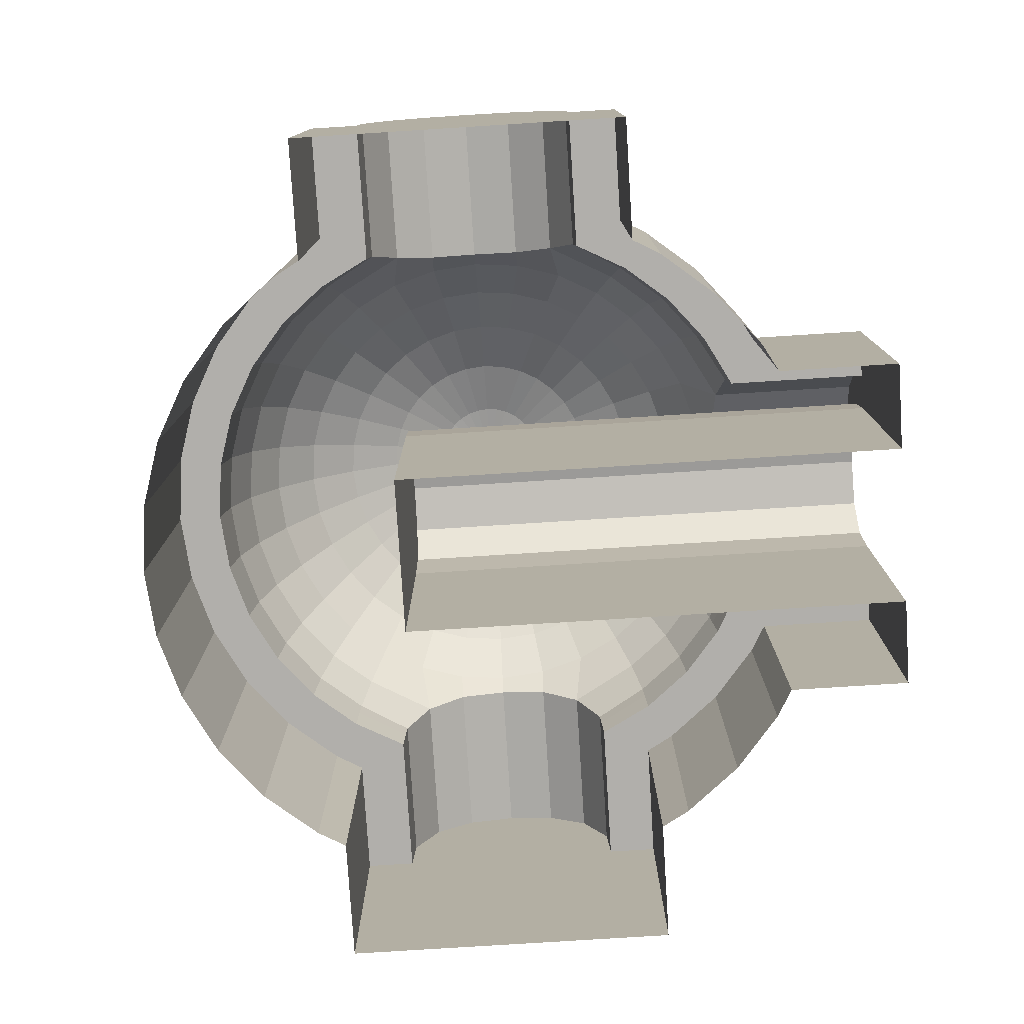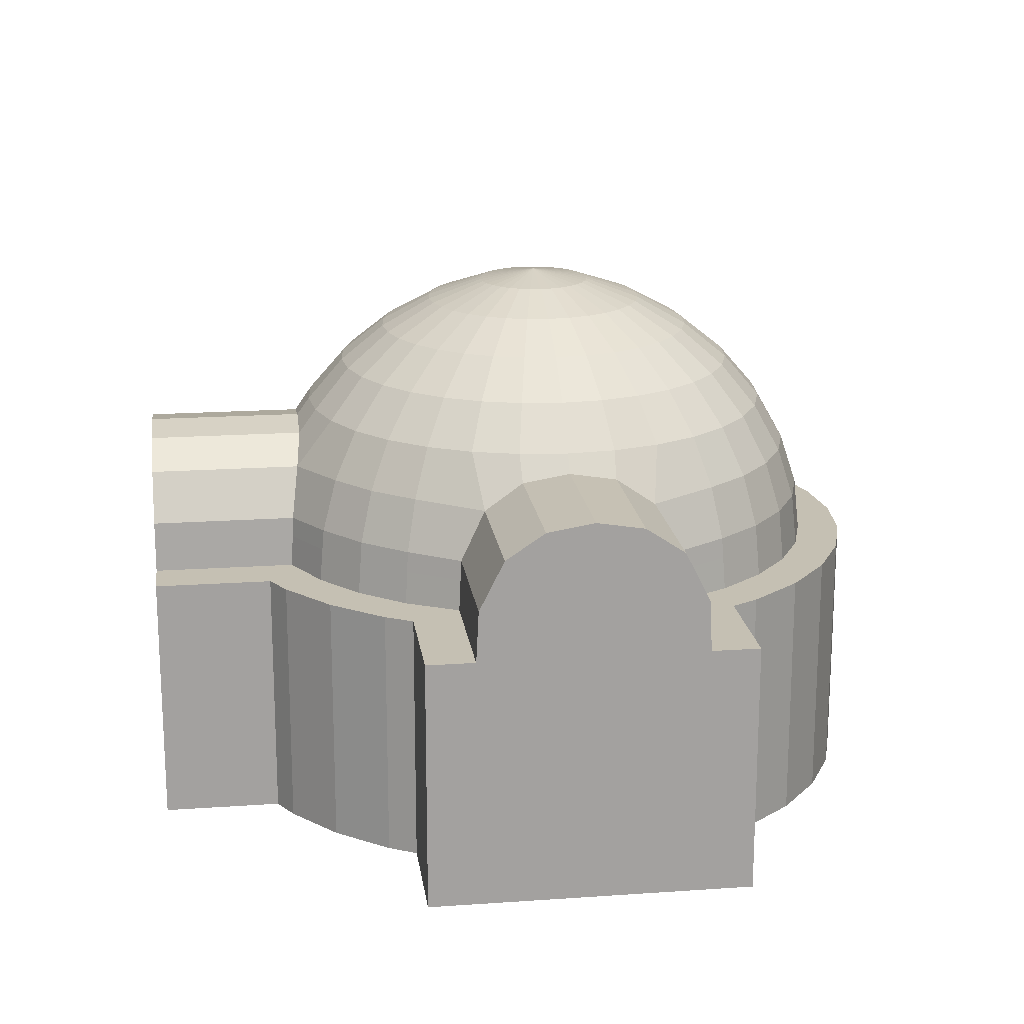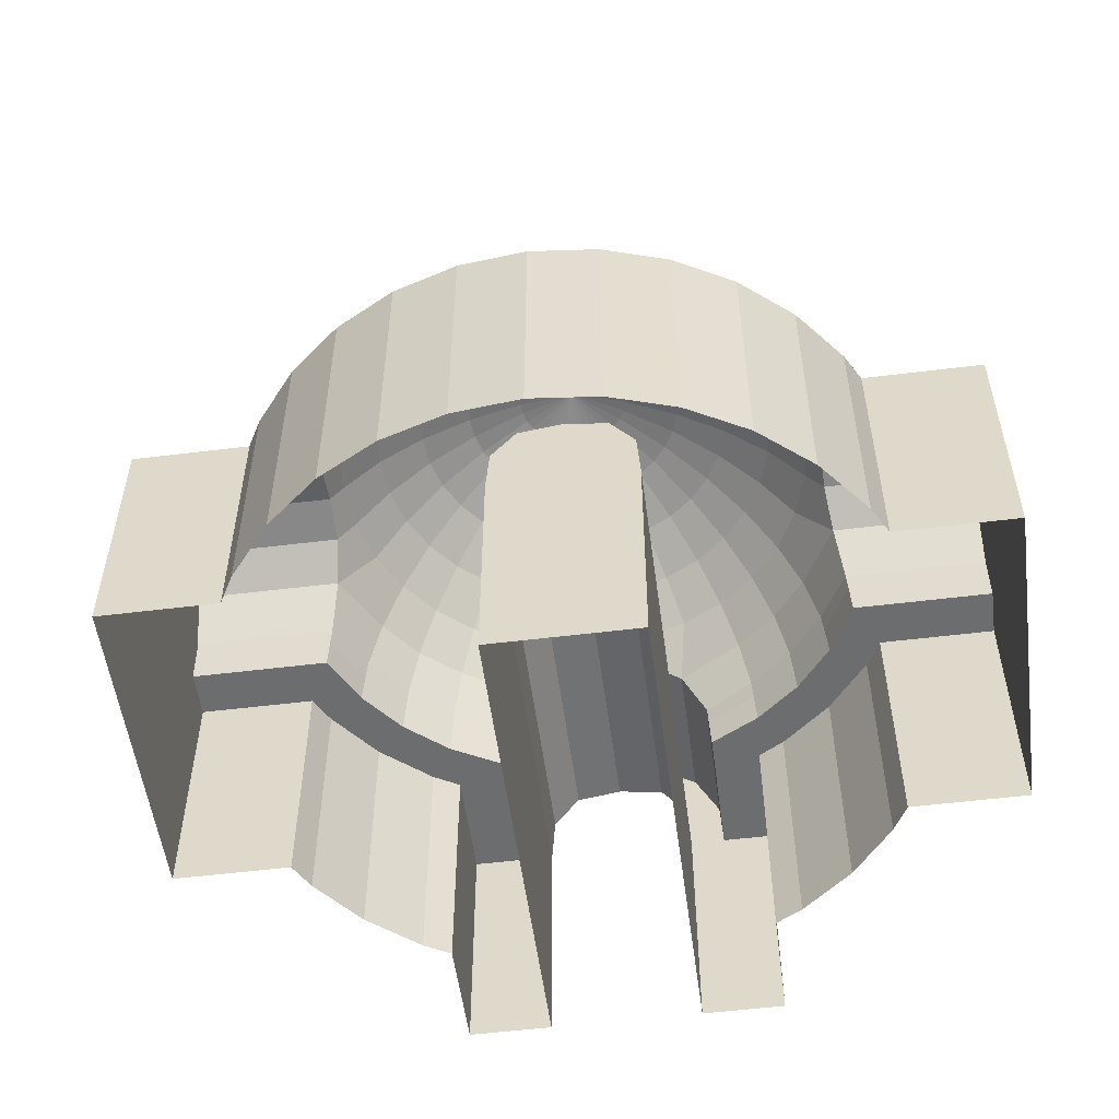
<metadata>
{"format":"obj","ext":"obj","renderer":"f3d","projection":"perspective","resolution":1024,"background":"white","views":[{"elev":-78.3,"azim":58.6,"up":"+Y"},{"elev":18.1,"azim":-132.7,"up":"+Y"},{"elev":-53.9,"azim":-27.5,"up":"+Y"}]}
</metadata>
<code>
v  -0.8235 2.174 0.2286
v  -0.8439 2.174 -0.03895
v  -1.085 1.896 -0.0442
v  -1.061 1.896 0.2704
v  -0.205 2.594 0.1196
v  -0.216 2.594 -0.02525
v  -0.5506 2.409 -0.03255
v  -0.5346 2.409 0.1777
v  -1.388 1.119 -0.05082
v  -1.359 1.119 0.3231
v  -1.345 1.253 0.3206
v  -1.374 1.253 -0.0505
v  -1.263 1.585 -0.0481
v  -1.237 1.585 0.3015
v  0.1527 2.721 0.0565
v  0.147 2.721 -0.01732
v  -0.8118 2.174 -0.3054
v  -1.047 1.896 -0.3575
v  -0.1986 2.594 -0.1694
v  -0.5254 2.409 -0.2419
v  -1.341 1.243 -0.4321
v  -1.351 1.112 -0.4305
v  -1.21 1.563 -0.5381
v  0.1559 2.721 -0.09083
v  -0.7283 2.174 -0.5604
v  -0.9487 1.896 -0.6574
v  -0.1535 2.594 -0.3074
v  -0.4598 2.409 -0.4422
v  -1.041 1.732 -0.728
v  0.1789 2.721 -0.1612
v  -0.8624 1.782 -0.9803
v  -1.701 1.782 -1.567
v  -1.878 1.732 -1.314
v  -0.7939 1.896 -0.9323
v  -0.5967 2.174 -0.7942
v  -0.3564 2.409 -0.626
v  -0.08223 2.594 -0.434
v  -0.511 1.243 -1.618
v  -0.5128 1.112 -1.627
v  -1.282 1.112 -2.165
v  -1.285 1.243 -2.16
v  0.2152 2.721 -0.2257
v  -1.701 0.907 -1.567
v  -1.523 0.907 -1.82
v  -1.523 -0.7511 -1.82
v  -1.701 -0.7511 -1.567
v  -0.422 2.174 -0.9979
v  -0.5885 1.896 -1.172
v  0.01233 2.594 -0.5442
v  -0.2191 2.409 -0.786
v  -2.023 1.563 -1.107
v  0.2635 2.721 -0.2819
v  -0.2109 2.174 -1.164
v  -0.3402 1.896 -1.367
v  0.1266 2.594 -0.6339
v  -0.05326 2.409 -0.9162
v  -0.6864 1.732 -1.234
v  -1.523 1.732 -1.82
v  0.3217 2.721 -0.3276
v  -1.378 1.309 -2.027
v  -1.523 1.412 -1.82
v  -1.378 1.563 -2.027
v  0.02849 2.174 -1.285
v  -0.05877 1.896 -1.509
v  0.2561 2.594 -0.6995
v  0.1348 2.409 -1.011
v  -0.1635 1.253 -1.779
v  -0.1688 1.119 -1.792
v  -0.1236 1.585 -1.676
v  -0.5659 1.563 -1.459
v  0.3877 2.721 -0.3611
v  0.2869 2.174 -1.357
v  0.2451 1.896 -1.594
v  0.396 2.594 -0.7387
v  0.3379 2.409 -1.068
v  0.214 1.585 -1.77
v  0.459 2.721 -0.381
v  -1.276 0.907 -2.174
v  -0.5155 0.907 -1.642
v  -0.4651 0.907 -1.994
v  -1.094 0.907 -2.434
v  0.5246 2.787 -0.009084
v  -1.276 -0.7511 -2.174
v  -1.378 -0.7511 -2.027
v  -1.378 0.907 -2.027
v  -2.023 -0.7511 -1.107
v  -2.126 -0.7511 -0.9603
v  -2.126 0.907 -0.9603
v  -2.023 0.907 -1.107
v  -1.878 0.907 -1.314
v  -1.878 -0.7511 -1.314
v  -1.701 1.443 -1.567
v  -0.2825 0.907 -2.081
v  -0.2825 -0.7511 -2.081
v  -0.4651 -0.7511 -1.994
v  -1.679 -0.7511 -0.2603
v  -1.698 -0.7511 -0.05889
v  -1.698 0.907 -0.05889
v  -1.679 0.907 -0.2603
v  -1.665 0.907 0.377
v  -1.665 -0.7511 0.377
v  0.1385 0.907 -2.199
v  0.1385 -0.7511 -2.199
v  -1.094 -0.7511 -2.434
v  -2.307 0.907 -0.7004
v  -2.307 -0.7511 -0.7004
v  -1.411 0.907 -0.05132
v  -1.382 0.907 0.3271
v  -1.365 0.907 -0.4281
v  -0.177 0.907 -1.813
v  0.1885 0.907 -1.916
v  -2.116 1.243 -0.9743
v  -2.119 1.112 -0.9689
v  -1.878 1.412 -1.314
v  -2.023 1.309 -1.107
v  0.7623 2.174 1.339
v  0.4947 2.174 1.359
v  0.4894 1.896 1.6
v  0.8041 1.896 1.576
v  0.6533 2.594 0.7205
v  0.5084 2.594 0.7316
v  0.5011 2.409 1.066
v  0.7114 2.409 1.05
v  0.8543 1.253 1.861
v  0.4831 1.253 1.889
v  0.4827 1.119 1.904
v  0.8568 1.119 1.875
v  0.4855 1.585 1.779
v  0.8352 1.585 1.752
v  0.5902 2.721 0.3628
v  0.5163 2.721 0.3685
v  -0.9756 1.896 0.5742
v  -0.7512 2.174 0.487
v  -0.4778 2.409 0.3806
v  -0.1659 2.594 0.2594
v  -1.258 1.119 0.6842
v  -1.245 1.253 0.6789
v  -1.142 1.585 0.639
v  0.1726 2.721 0.1278
v  1.332 0.907 2.063
v  0.9107 0.907 2.181
v  0.9107 -0.7511 2.181
v  1.332 -0.7511 2.063
v  0.4759 0.907 2.214
v  0.4759 -0.7511 2.214
v  0.8608 0.907 1.897
v  0.4822 0.907 1.926
v  -1.28 0.907 0.6924
v  -1.548 0.907 0.7967
v  1.873 2.174 -0.2468
v  1.893 2.174 0.02078
v  2.134 1.896 0.02603
v  2.11 1.896 -0.2886
v  1.254 2.594 -0.1377
v  1.265 2.594 0.007077
v  1.6 2.409 0.01438
v  1.584 2.409 -0.1958
v  2.423 1.253 0.03234
v  2.437 1.119 0.03265
v  2.409 1.119 -0.3413
v  2.394 1.253 -0.3388
v  2.313 1.585 0.02993
v  2.286 1.585 -0.3197
v  0.8965 2.721 -0.07467
v  0.9022 2.721 -0.0008454
v  1.861 2.174 0.2872
v  2.096 1.896 0.3393
v  1.248 2.594 0.1513
v  1.575 2.409 0.2237
v  2.39 1.243 0.4139
v  2.4 1.112 0.4124
v  2.26 1.563 0.5199
v  0.8933 2.721 0.07266
v  1.778 2.174 0.5422
v  1.998 1.896 0.6392
v  1.203 2.594 0.2893
v  1.509 2.409 0.4241
v  2.09 1.732 0.7099
v  0.8703 2.721 0.143
v  1.912 1.782 0.9621
v  2.75 1.782 1.549
v  2.927 1.732 1.296
v  1.646 2.174 0.7761
v  1.843 1.896 0.9142
v  1.131 2.594 0.4158
v  1.406 2.409 0.6078
v  2.335 1.243 2.142
v  1.56 1.243 1.6
v  1.562 1.112 1.609
v  2.331 1.112 2.147
v  0.834 2.721 0.2075
v  2.75 -0.7511 1.549
v  2.75 0.907 1.549
v  2.573 0.907 1.802
v  2.573 -0.7511 1.802
v  1.471 2.174 0.9797
v  1.638 1.896 1.154
v  1.037 2.594 0.5261
v  1.268 2.409 0.7678
v  3.072 1.563 1.089
v  0.7858 2.721 0.2637
v  1.389 1.896 1.348
v  1.26 2.174 1.145
v  1.102 2.409 0.898
v  0.9227 2.594 0.6157
v  2.573 1.732 1.802
v  1.736 1.732 1.216
v  0.7275 2.721 0.3094
v  2.573 1.412 1.802
v  2.428 1.563 2.009
v  2.428 1.309 2.009
v  1.021 2.174 1.267
v  1.108 1.896 1.491
v  0.7931 2.594 0.6814
v  0.9144 2.409 0.9933
v  1.213 1.253 1.76
v  1.218 1.119 1.774
v  1.173 1.585 1.658
v  1.615 1.563 1.44
v  0.6615 2.721 0.3429
v  2.325 0.907 2.156
v  1.565 0.907 1.624
v  1.514 0.907 1.976
v  2.143 0.907 2.416
v  2.329 0.907 -0.7107
v  2.431 0.907 -0.3452
v  2.714 0.907 -0.3952
v  2.597 0.907 -0.8162
v  2.325 -0.7511 2.156
v  2.428 -0.7511 2.009
v  2.428 0.907 2.009
v  3.175 0.907 0.9422
v  3.072 0.907 1.089
v  3.072 -0.7511 1.089
v  3.175 -0.7511 0.9422
v  2.927 0.907 1.296
v  2.927 -0.7511 1.296
v  2.75 1.443 1.549
v  1.514 -0.7511 1.976
v  2.728 -0.7511 0.2422
v  2.748 -0.7511 0.04072
v  2.748 0.907 0.04072
v  2.728 0.907 0.2422
v  2.714 -0.7511 -0.3952
v  2.143 -0.7511 2.416
v  3.357 -0.7511 0.6823
v  3.357 0.907 0.6823
v  2.46 0.907 0.03315
v  2.415 0.907 0.4099
v  1.226 0.907 1.795
v  3.165 1.243 0.9562
v  3.169 1.112 0.9507
v  2.927 1.412 1.296
v  3.072 1.309 1.089
v  0.5545 2.174 -1.378
v  0.5597 1.896 -1.618
v  0.5408 2.594 -0.7497
v  0.5481 2.409 -1.084
v  0.5636 1.585 -1.797
v  0.566 1.253 -1.907
v  0.1949 1.253 -1.879
v  0.8209 2.174 -1.345
v  0.873 1.896 -1.581
v  0.7574 2.409 -1.059
v  0.685 2.594 -0.7323
v  0.9476 1.243 -1.875
v  0.9461 1.112 -1.884
v  0.5663 1.119 -1.922
v  1.054 1.563 -1.744
v  0.6064 2.721 -0.3778
v  0.5329 2.721 -0.3867
v  1.076 2.174 -1.262
v  1.173 1.896 -1.482
v  0.823 2.594 -0.6872
v  0.9578 2.409 -0.9935
v  1.244 1.732 -1.575
v  0.6767 2.721 -0.3548
v  1.83 1.732 -2.412
v  1.496 1.782 -1.396
v  2.083 1.782 -2.234
v  1.31 2.174 -1.13
v  1.448 1.896 -1.328
v  1.142 2.409 -0.8901
v  0.9495 2.594 -0.6159
v  2.133 1.243 -1.045
v  2.143 1.112 -1.046
v  2.681 1.112 -1.815
v  2.676 1.243 -1.819
v  0.7412 2.721 -0.3185
v  1.513 2.174 -0.9557
v  1.687 1.896 -1.122
v  1.06 2.594 -0.5214
v  1.302 2.409 -0.7528
v  1.622 1.563 -2.557
v  0.7974 2.721 -0.2702
v  1.679 2.174 -0.7446
v  1.882 1.896 -0.8739
v  1.149 2.594 -0.4071
v  1.432 2.409 -0.587
v  1.75 1.732 -1.22
v  2.336 1.732 -2.057
v  0.8431 2.721 -0.212
v  2.478 1.255 -1.957
v  2.336 1.492 -2.057
v  2.543 1.563 -1.912
v  1.8 2.174 -0.5052
v  2.025 1.896 -0.5925
v  1.215 2.594 -0.2776
v  1.527 2.409 -0.3989
v  2.294 1.253 -0.6972
v  2.308 1.119 -0.7025
v  2.192 1.585 -0.6573
v  1.974 1.563 -1.1
v  0.8766 2.721 -0.146
v  -1.548 -0.7511 0.7967
v  2.69 0.907 -1.809
v  2.157 0.907 -1.049
v  2.509 0.907 -0.9988
v  2.949 0.907 -1.627
v  0.5668 0.907 -1.944
v  0.5744 0.907 -2.232
v  2.69 -0.7511 -1.809
v  2.497 -0.7511 -1.944
v  2.497 0.907 -1.944
v  1.668 -0.7511 -2.525
v  1.476 -0.7511 -2.659
v  1.476 0.907 -2.659
v  1.668 0.907 -2.525
v  0.6208 0.907 0.7359
v  0.602 1.255 0.7227
v  2.083 1.542 -2.234
v  2.597 -0.7511 -0.8162
v  2.509 -0.7511 -0.9988
v  0.5744 -0.7511 -2.232
v  0.7759 0.907 -2.213
v  0.7759 -0.7511 -2.213
v  2.949 -0.7511 -1.627
v  1.216 -0.7511 -2.841
v  1.216 0.907 -2.841
v  0.1924 1.119 -1.893
v  0.9436 0.907 -1.899
v  1.49 1.243 -2.649
v  1.484 1.112 -2.653
v  1.83 1.492 -2.412
v  1.687 1.255 -2.511
v  -0.2083 0.907 0.1553
v  -0.1895 1.255 0.1685
v  0.2062 1.542 0.4456
v  -0.04691 1.492 0.2684
v  0.4594 1.492 0.6229
v  -0.2083 -0.7511 0.1553
v  0.6208 -0.7511 0.7359
v  -0.8574 1.119 1.314
v  -0.8739 0.907 1.329
v  -0.5858 0.907 1.577
v  -0.5727 1.119 1.558
v  -0.2552 0.907 1.763
v  -0.246 1.119 1.742
v  0.3725 2.721 0.3366
v  0.308 2.721 0.3003
v  -0.7507 0.907 1.812
v  -0.7507 -0.7511 1.812
v  -0.3711 -0.7511 2.026
v  -0.3711 0.907 2.026
v  -0.1958 1.585 1.628
v  -0.5012 1.585 1.456
v  -0.5644 1.253 1.546
v  -0.2402 1.253 1.729
v  0.0997 2.594 0.5978
v  0.2262 2.594 0.669
v  -0.2605 2.174 1.112
v  -0.02678 2.174 1.244
v  0.09139 2.409 0.9753
v  -0.09227 2.409 0.8719
v  -0.1238 1.896 1.464
v  -0.3986 1.896 1.309
v  -1.082 0.907 1.528
v  -1.082 -0.7511 1.528
v  0.2518 2.721 0.2521
v  -0.7674 1.585 1.228
v  -0.847 1.253 1.304
v  -0.01057 2.594 0.5032
v  -0.2523 2.409 0.7346
v  -0.4643 2.174 0.9374
v  -0.6382 1.896 1.104
v  -1.089 1.119 1.019
v  -1.108 0.907 1.031
v  0.2061 2.721 0.1938
v  -1.351 0.907 1.185
v  -1.351 -0.7511 1.185
v  -0.9839 1.585 0.9517
v  -1.077 1.253 1.011
v  -0.1002 2.594 0.3889
v  -0.3825 2.409 0.5687
v  -0.63 2.174 0.7262
v  -0.833 1.896 0.8556
v  0.1103 1.119 1.859
v  0.1053 0.907 1.881
v  0.4428 2.721 0.3596
v  0.04308 0.907 2.162
v  0.04308 -0.7511 2.162
v  0.1373 1.585 1.737
v  0.1134 1.253 1.845
v  0.3642 2.594 0.7142
v  0.2917 2.409 1.041
v  0.2281 2.174 1.327
v  0.176 1.896 1.562
v  0.2062 0.907 0.4456
v  0.2062 -0.7511 0.4456
v  0.2062 1.255 0.4456
o Sphere
g Sphere
f 1 2 3 4
f 5 6 7 8
f 9 10 11 12
f 4 3 13 14
f 8 7 2 1
f 15 16 6 5
f 14 13 12 11
f 2 17 18 3
f 6 19 20 7
f 21 22 9 12
f 13 3 18 23
f 2 7 20 17
f 6 16 24 19
f 13 23 21 12
f 17 25 26 18
f 19 27 28 20
f 18 26 29 23
f 20 28 25 17
f 24 30 27 19
f 31 32 33 29
f 34 26 25 35
f 36 28 27 37
f 38 39 40 41
f 29 26 34 31
f 25 28 36 35
f 27 30 42 37
f 43 44 45 46
f 35 47 48 34
f 37 49 50 36
f 29 33 51 23
f 36 50 47 35
f 52 49 37 42
f 48 47 53 54
f 49 55 56 50
f 31 57 58 32
f 56 53 47 50
f 49 52 59 55
f 60 61 58 62
f 53 63 64 54
f 56 55 65 66
f 39 38 67 68
f 54 64 69 70
f 66 63 53 56
f 59 71 65 55
f 70 69 67 38
f 64 63 72 73
f 65 74 75 66
f 73 76 69 64
f 75 72 63 66
f 71 77 74 65
f 78 79 80 81
f 15 82 16
f 16 82 24
f 24 82 30
f 30 82 42
f 42 82 52
f 52 82 59
f 59 82 71
f 71 82 77
f 78 83 84 85
f 86 87 88 89
f 85 84 45 44
f 90 43 46 91
f 92 32 58 61
f 41 40 60 62
f 62 70 38 41
f 80 93 94 95
f 96 97 98 99
f 100 98 97 101
f 102 103 94 93
f 95 104 81 80
f 96 99 105 106
f 107 98 100 108
f 104 83 78 81
f 109 99 98 107
f 88 105 99 109
f 79 110 93 80
f 93 110 111 102
f 88 87 106 105
f 70 62 58 57
f 57 48 54 70
f 21 112 113 22
f 23 51 112 21
f 51 33 114 115
f 115 113 112 51
f 48 57 31 34
f 90 91 86 89
f 32 92 114 33
f 116 117 118 119
f 120 121 122 123
f 124 125 126 127
f 119 118 128 129
f 123 122 117 116
f 130 131 121 120
f 129 128 125 124
f 132 133 1 4
f 134 135 5 8
f 11 10 136 137
f 132 4 14 138
f 1 133 134 8
f 139 15 5 135
f 14 11 137 138
f 140 141 142 143
f 141 144 145 142
f 144 141 146 147
f 148 108 100 149
f 150 151 152 153
f 154 155 156 157
f 158 159 160 161
f 153 152 162 163
f 157 156 151 150
f 154 164 165 155
f 163 162 158 161
f 151 166 167 152
f 155 168 169 156
f 158 170 171 159
f 152 167 172 162
f 156 169 166 151
f 155 165 173 168
f 162 172 170 158
f 166 174 175 167
f 168 176 177 169
f 167 175 178 172
f 169 177 174 166
f 168 173 179 176
f 178 180 181 182
f 174 183 184 175
f 185 186 177 176
f 187 188 189 190
f 175 184 180 178
f 183 174 177 186
f 185 176 179 191
f 192 193 194 195
f 183 196 197 184
f 186 185 198 199
f 178 182 200 172
f 186 199 196 183
f 191 201 198 185
f 202 197 196 203
f 204 199 198 205
f 206 181 180 207
f 199 204 203 196
f 201 208 205 198
f 209 206 210 211
f 212 213 202 203
f 205 214 215 204
f 188 216 217 189
f 202 213 218 219
f 204 215 212 203
f 208 220 214 205
f 219 218 216 188
f 212 116 119 213
f 120 123 215 214
f 217 216 124 127
f 213 119 129 218
f 123 116 212 215
f 220 130 120 214
f 129 124 216 218
f 221 222 223 224
f 225 226 227 228
f 229 230 231 221
f 232 233 234 235
f 231 230 195 194
f 236 193 192 237
f 181 206 209 238
f 211 210 187 190
f 219 188 187 210
f 143 239 223 140
f 240 241 242 243
f 244 227 242 241
f 223 239 245 224
f 246 240 243 247
f 242 227 226 248
f 245 229 221 224
f 248 249 243 242
f 247 243 249 232
f 222 250 140 223
f 140 250 146 141
f 235 246 247 232
f 210 206 207 219
f 197 202 219 207
f 171 170 251 252
f 172 200 251 170
f 253 254 200 182
f 252 251 200 254
f 180 184 197 207
f 237 234 233 236
f 181 238 253 182
f 72 255 256 73
f 257 258 75 74
f 259 260 261 76
f 258 255 72 75
f 255 262 263 256
f 264 258 257 265
f 266 267 268 260
f 256 263 269 259
f 258 264 262 255
f 270 265 257 271
f 259 269 266 260
f 263 262 272 273
f 264 265 274 275
f 263 273 276 269
f 264 275 272 262
f 270 277 274 265
f 278 276 279 280
f 281 282 273 272
f 283 275 274 284
f 285 286 287 288
f 282 279 276 273
f 283 281 272 275
f 289 284 274 277
f 282 281 290 291
f 292 293 283 284
f 276 278 294 269
f 293 290 281 283
f 295 292 284 289
f 291 290 296 297
f 298 299 293 292
f 279 300 301 280
f 290 293 299 296
f 292 295 302 298
f 303 304 301 305
f 296 306 307 297
f 298 308 309 299
f 285 310 311 286
f 297 307 312 313
f 299 309 306 296
f 302 314 308 298
f 313 312 310 285
f 153 307 306 150
f 157 309 308 154
f 312 163 161 310
f 312 307 153 163
f 150 306 309 157
f 149 100 101 315
f 316 317 318 319
f 161 160 311 310
f 320 321 102 111
f 322 323 324 316
f 325 326 327 328
f 329 330 303 324
f 331 280 301 304
f 303 305 288 287
f 313 285 288 305
f 332 333 318 228
f 334 321 335 336
f 103 102 321 334
f 337 319 318 333
f 338 336 335 339
f 268 340 261 260
f 316 319 337 322
f 341 335 321 320
f 335 341 327 339
f 318 317 225 228
f 327 326 338 339
f 305 301 300 313
f 291 297 313 300
f 266 342 343 267
f 294 342 266 269
f 344 345 294 278
f 343 342 294 345
f 282 291 300 279
f 346 328 345 347
f 331 344 278 280
f 261 340 68 67
f 76 261 67 69
f 130 82 131
f 227 244 332 228
f 308 314 164 154
f 257 74 77 271
f 76 73 256 259
f 139 82 15
f 164 82 165
f 165 82 173
f 173 82 179
f 179 82 191
f 191 82 201
f 201 82 208
f 208 82 220
f 220 82 130
f 77 82 271
f 314 82 164
f 271 82 270
f 270 82 277
f 277 82 289
f 289 82 295
f 295 82 302
f 302 82 314
f 110 68 340 111
f 344 331 348 349
f 328 327 343 345
f 347 345 344 349
f 327 341 267 343
f 111 340 268 320
f 303 287 316 324
f 350 348 331 304
f 225 311 160 226
f 317 286 311 225
f 303 330 350 304
f 287 286 317 316
f 341 320 268 267
f 236 253 238 193
f 252 254 233 232
f 236 233 254 253
f 252 232 249 171
f 231 211 190 221
f 194 193 238 209
f 217 127 146 250
f 222 189 217 250
f 231 194 209 211
f 189 222 221 190
f 248 159 171 249
f 226 160 159 248
f 108 148 136 10
f 146 127 126 147
f 43 90 114 92
f 115 89 88 113
f 114 90 89 115
f 113 88 109 22
f 60 40 78 85
f 61 44 43 92
f 39 68 110 79
f 44 61 60 85
f 40 39 79 78
f 109 107 9 22
f 9 107 108 10
f 328 346 351 325
f 329 324 323 352
f 353 354 355 356
f 356 355 357 358
f 359 82 360
f 361 362 363 364
f 357 355 361 364
f 365 366 367 368
f 359 360 369 370
f 371 372 373 374
f 366 365 375 376
f 358 368 367 356
f 370 369 374 373
f 372 371 376 375
f 361 355 354 377
f 378 362 361 377
f 360 82 379
f 367 366 380 381
f 369 360 379 382
f 371 374 383 384
f 366 376 385 380
f 353 356 367 381
f 369 382 383 374
f 371 384 385 376
f 386 136 148 387
f 386 387 354 353
f 379 82 388
f 377 389 390 378
f 389 377 354 387
f 380 391 392 381
f 379 388 393 382
f 383 394 395 384
f 385 396 391 380
f 386 353 381 392
f 382 393 394 383
f 384 395 396 385
f 387 148 149 389
f 315 390 389 149
f 388 82 139
f 137 392 391 138
f 393 388 139 135
f 394 134 133 395
f 391 396 132 138
f 386 392 137 136
f 393 135 134 394
f 395 133 132 396
f 397 358 357 398
f 126 397 398 147
f 131 82 399
f 144 400 401 145
f 147 398 400 144
f 128 402 403 125
f 131 399 404 121
f 117 122 405 406
f 118 407 402 128
f 126 125 403 397
f 122 121 404 405
f 406 407 118 117
f 357 364 400 398
f 363 401 400 364
f 399 82 359
f 403 402 365 368
f 399 359 370 404
f 373 372 406 405
f 375 365 402 407
f 403 368 358 397
f 405 404 370 373
f 407 406 372 375
f 351 346 408 409
f 408 346 347 410
f 408 410 330 329
f 352 409 408 329
f 348 350 330 410
f 347 349 348 410

</code>
